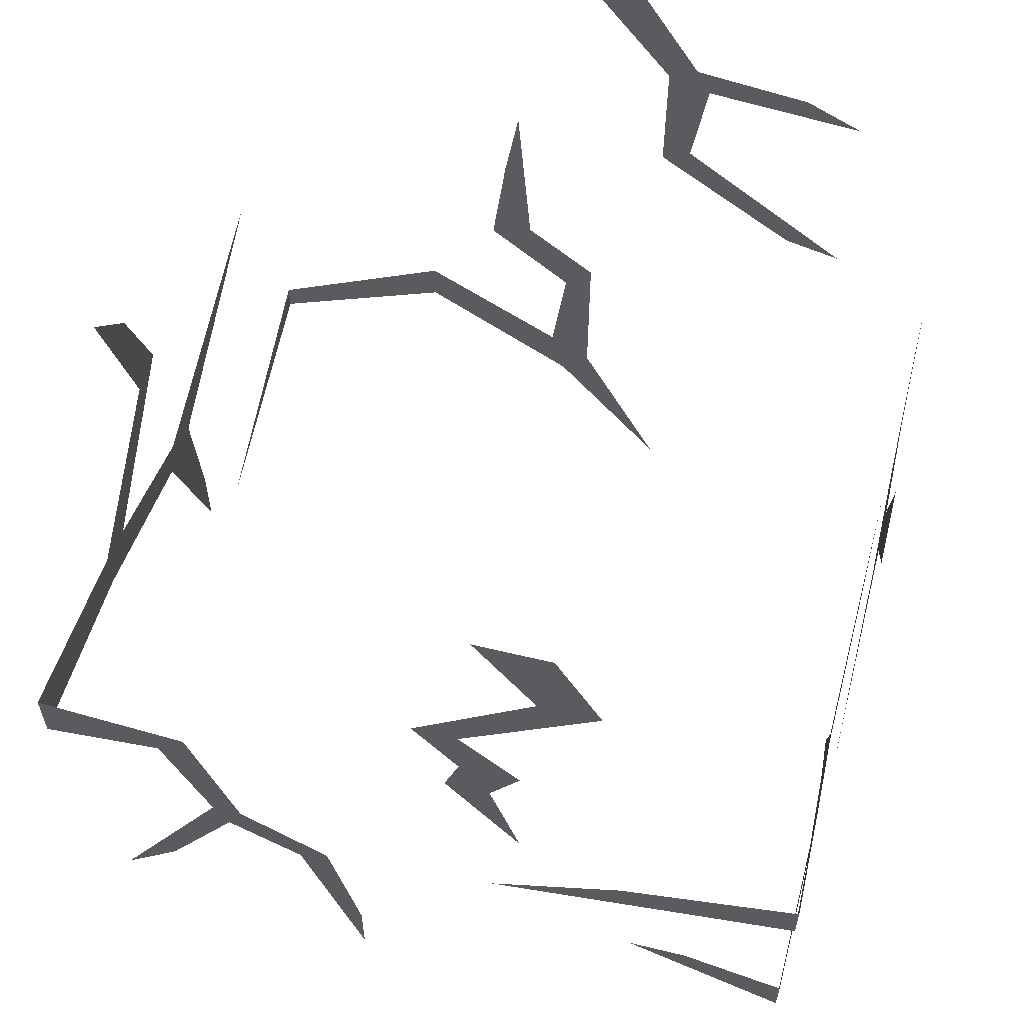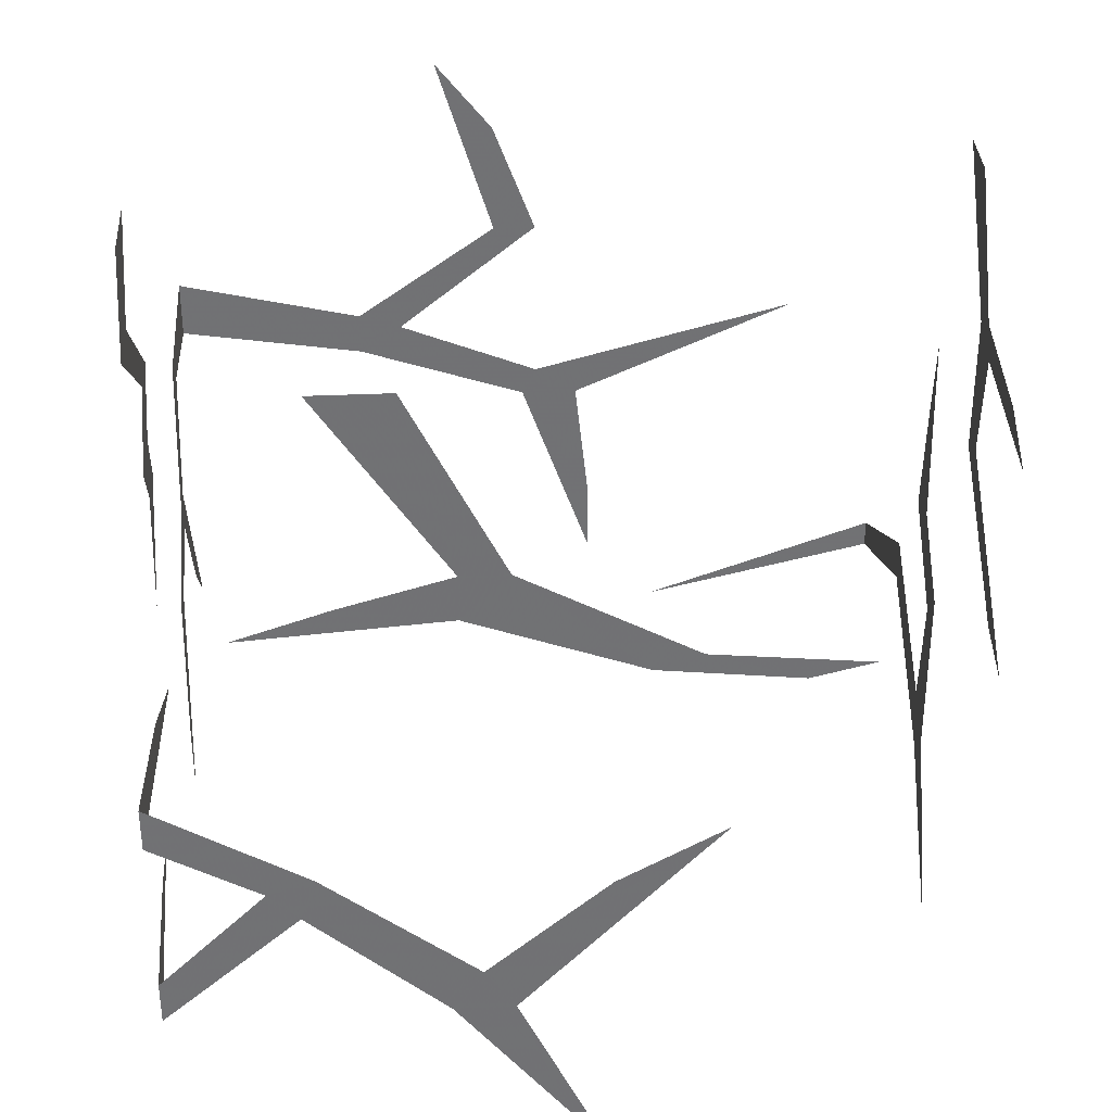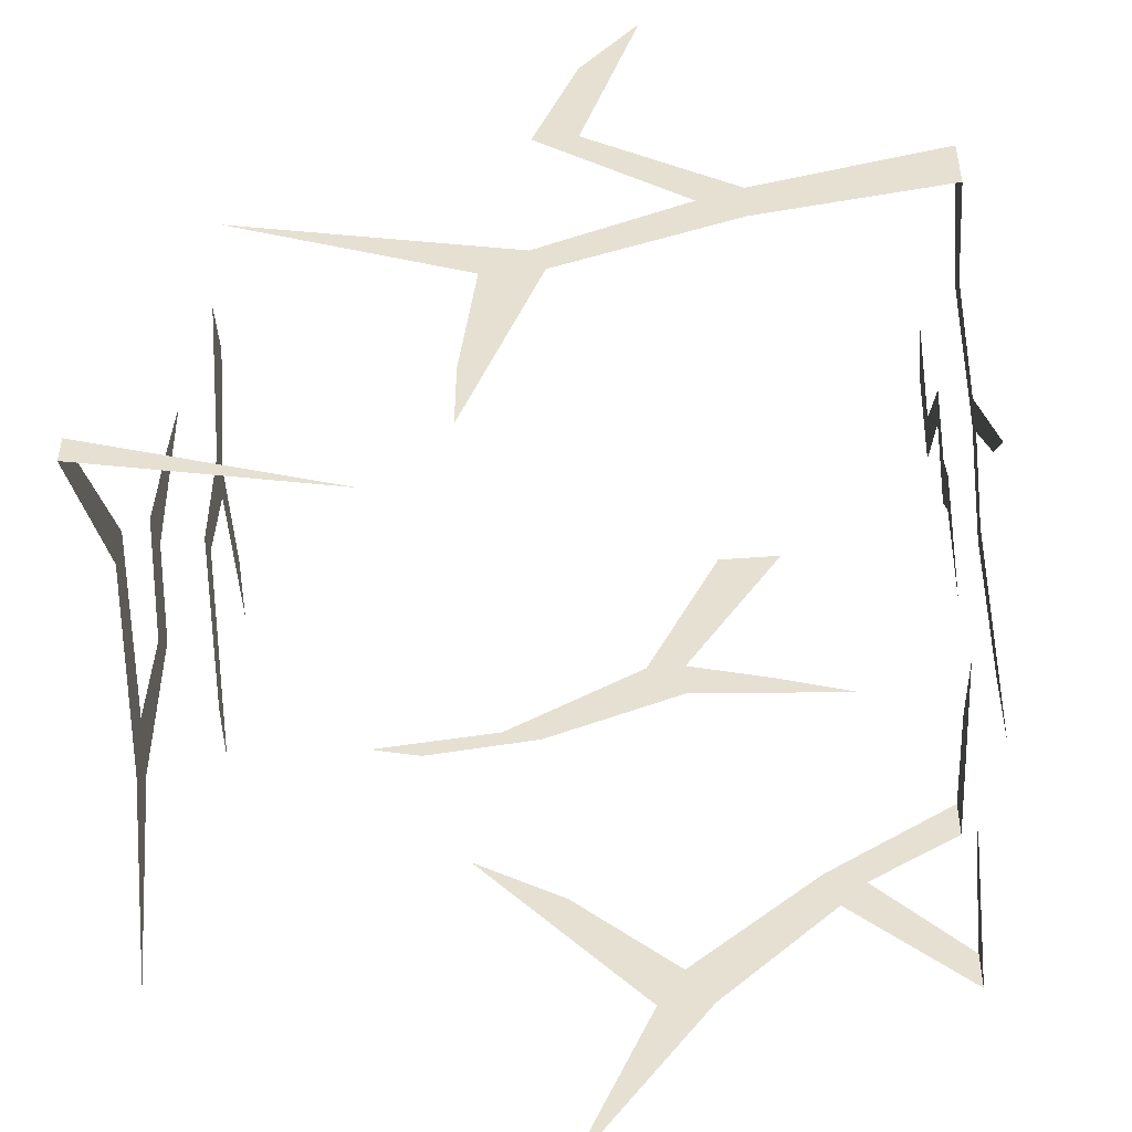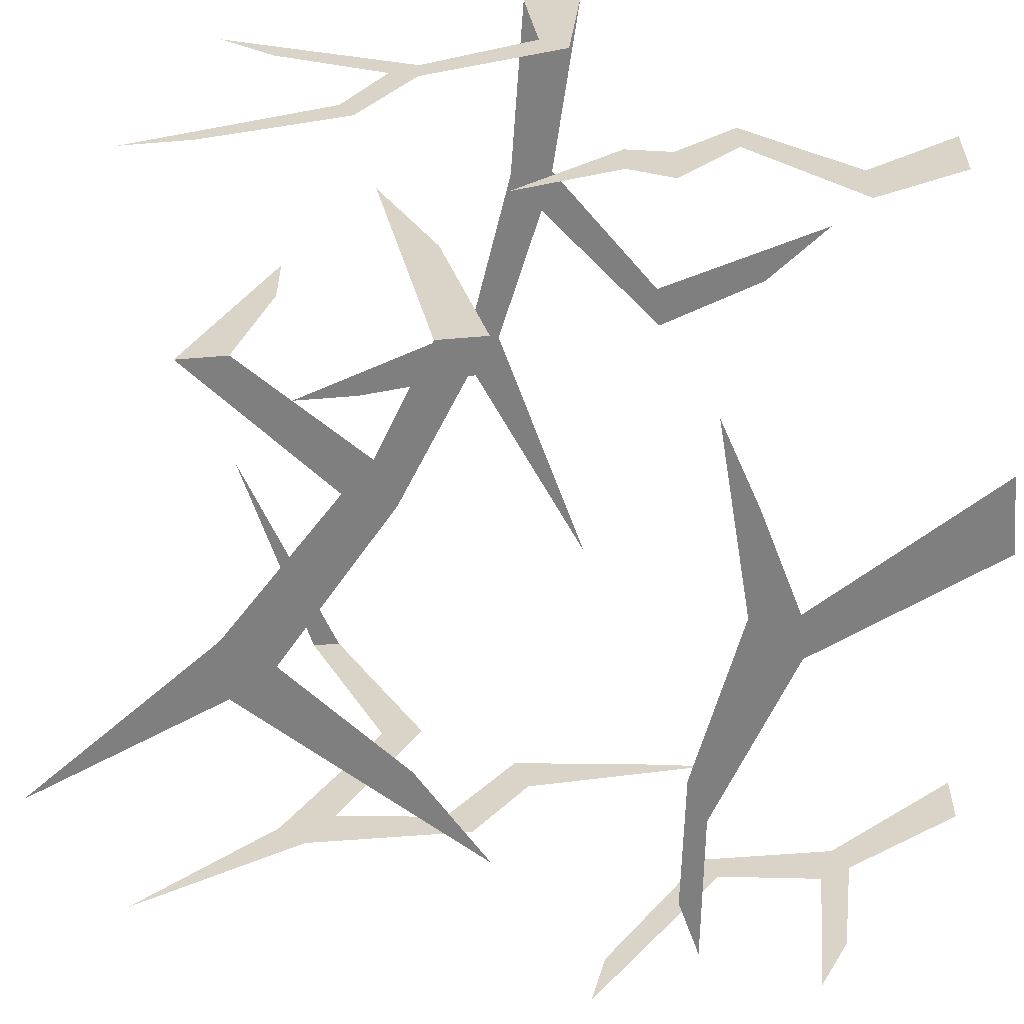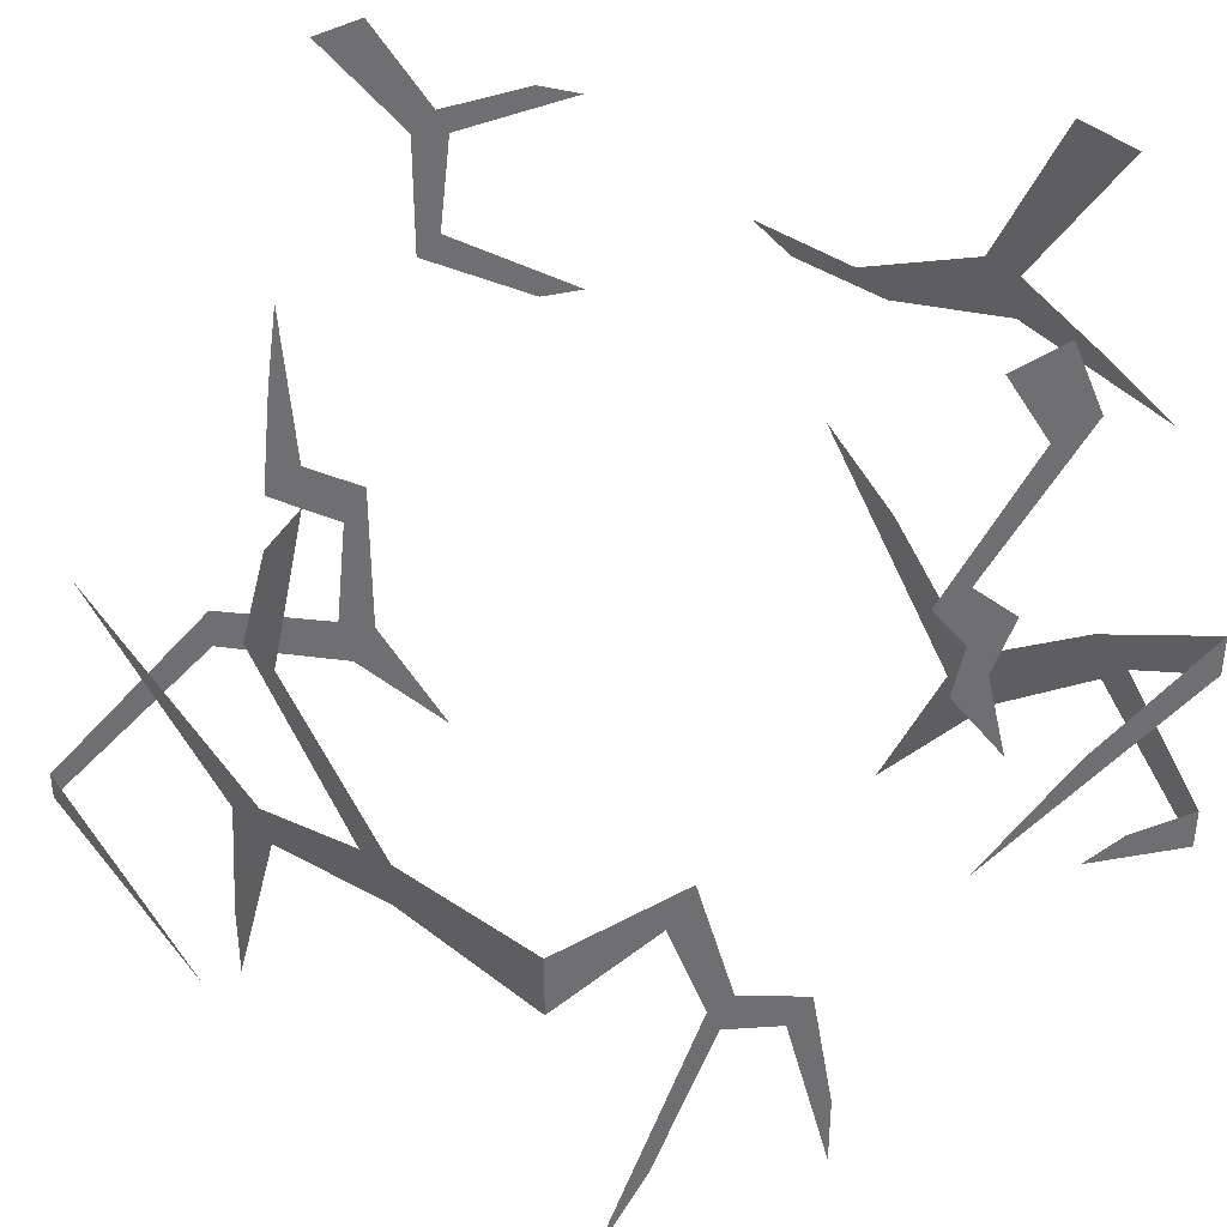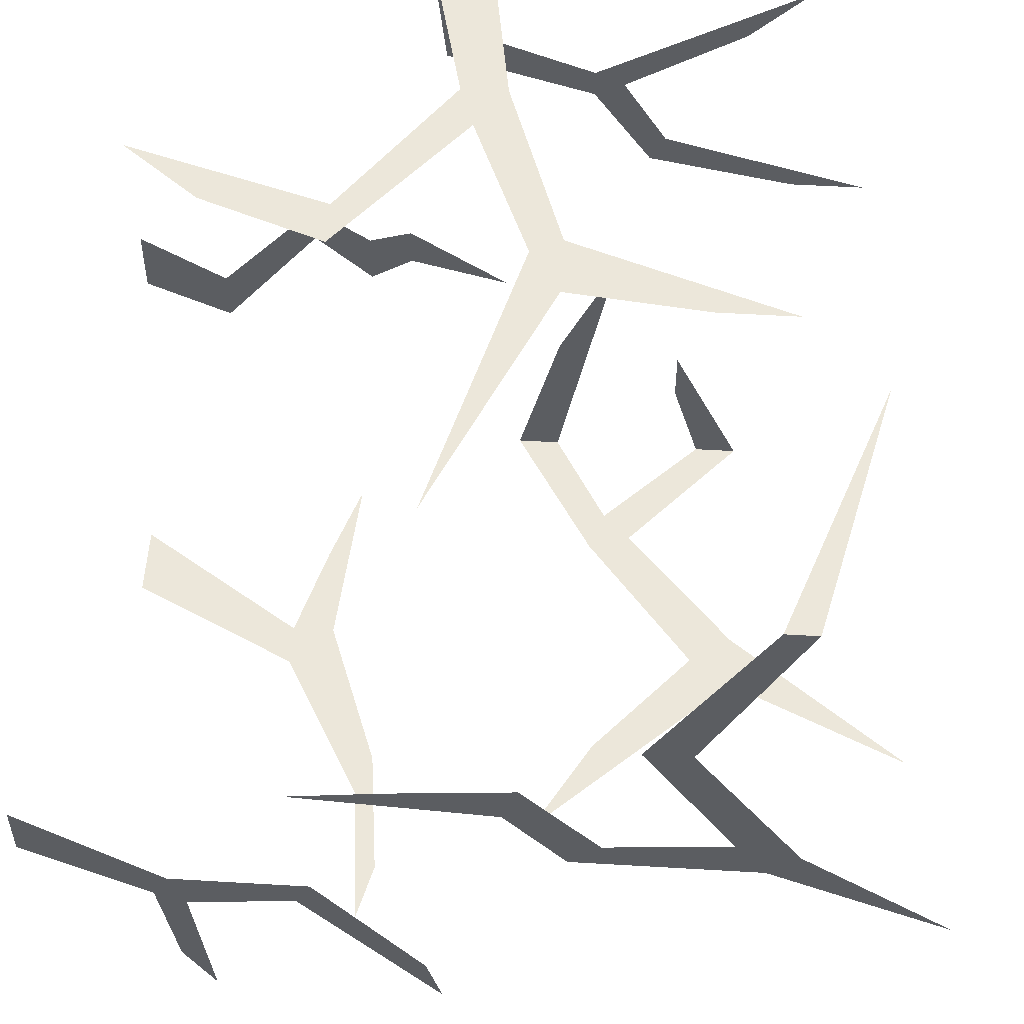
<metadata>
{"format":"obj","ext":"obj","renderer":"f3d","projection":"perspective","resolution":1024,"background":"white","views":[{"elev":59.1,"azim":104.0,"up":"+Y"},{"elev":34.9,"azim":176.6,"up":"+Y"},{"elev":-48.4,"azim":4.8,"up":"+Y"},{"elev":-59.8,"azim":94.8,"up":"+Z"},{"elev":38.2,"azim":50.4,"up":"+Y"},{"elev":53.9,"azim":-86.4,"up":"+Z"}]}
</metadata>
<code>
v -0.2031 -0.4922 0.1016
v -0.2031 -0.5391 0.2031
v -0.2031 -0.5234 0.2031
v -0.2031 -0.4688 0.1016
v -0.2031 -0.5156 0.02344
v -0.2031 -0.5469 0.01562
v -0.2031 -0.5312 0
v -0.2031 -0.625 -0.04688
v -0.2031 -0.4531 0.01562
v -0.2031 -0.4375 0
v -0.2031 -0.4141 0.0625
v -0.2031 -0.4062 0.03906
v -0.2031 -0.3516 0.05469
v -0.2031 -0.3047 0.04688
v -0.2031 -0.2344 -0.05469
v -0.2031 -0.2422 -0.03906
v -0.2031 -0.1719 0.01562
v -0.2031 -0.1719 -0.01562
v -0.2031 -0.2422 -0.1172
v -0.2031 -0.25 -0.0625
v -0.2031 -0.3047 -0.05469
v -0.2031 -0.3125 -0.03906
v -0.2031 -0.375 -0.1484
v -0.2031 -0.3672 -0.1172
v -0.2031 -0.2578 -0.1484
v -0.07031 -0.5703 0.2031
v 0.05469 -0.2656 -0.2031
v 0.03125 -0.2656 -0.2031
v 0.07812 -0.1719 -0.2031
v 0.1172 -0.1719 -0.2031
v 0.1094 -0.2812 -0.2031
v 0.05469 -0.2891 -0.2031
v -0.03125 -0.3203 -0.2031
v -0.05469 -0.3125 -0.2031
v -0.1016 -0.3281 -0.2031
v -0.1328 -0.3203 -0.2031
v 0.1562 -0.2969 -0.2031
v 0.04688 -0.5 -0.2031
v -0.07031 -0.4141 -0.2031
v -0.01562 -0.4453 -0.2031
v 0.03125 -0.5234 -0.2031
v 0.0625 -0.5234 -0.2031
v -0.01562 -0.625 -0.2031
v 0.125 -0.4375 -0.2031
v 0.1328 -0.4609 -0.2031
v 0.2031 -0.5 -0.2031
v 0.2031 -0.5234 -0.2031
v 0.1484 -0.4453 -0.2031
v 0.2031 -0.3906 -0.2031
v 0.2031 -0.4141 -0.2031
v 0.2031 -0.4141 -0.1094
v 0.2031 -0.4453 -0.03906
v 0.2031 -0.4844 -0.1484
v 0.2031 -0.4844 -0.1172
v 0.2031 -0.3672 0.1406
v 0.2031 -0.3516 0.125
v 0.2031 -0.3438 0.2031
v 0.2031 -0.375 0.2031
v 0.1016 -0.3672 0.2031
v 0.1016 -0.3906 0.2031
v 0.02344 -0.3125 0.2031
v 0.07812 -0.375 0.2031
v 0 -0.4062 0.2031
v 0.007812 -0.4219 0.2031
v -0.1484 -0.3672 0.2031
v -0.02344 -0.4219 0.2031
v -0.03125 -0.4922 0.2031
v -0.03125 -0.5312 0.2031
v 0.2031 -0.4297 0.1172
v 0.2031 -0.4297 0.1016
v 0.2031 -0.4453 0.1094
v 0.2031 -0.4688 0.07031
v 0.2031 -0.4609 0.05469
v 0.2031 -0.5391 0.03906
v 0.2031 -0.5781 0.03906
v 0.2031 -0.5391 0.1797
v 0.2031 -0.5078 0.1484
v 0.2031 -0.1719 -0.07031
v 0.2031 -0.1719 -0.03125
v 0.2031 -0.2188 -0.0625
v 0.2031 -0.2188 -0.09375
v 0.2031 -0.2734 0
v 0.2031 -0.2734 -0.02344
v 0.2031 -0.3047 -0.02344
v 0.2031 -0.3047 -0.05469
v 0.2031 -0.3281 -0.01562
v 0.2031 -0.3281 -0.03906
v 0.2031 -0.3828 -0.05469
v 0.05469 -0.2109 0.2031
v 0.02344 -0.25 0.2031
v 0 -0.3125 0.2031
f 1 2 3
f 1 3 4
f 1 4 5
f 1 5 6
f 6 5 7
f 6 7 8
f 9 10 7
f 9 7 5
f 10 9 11
f 10 11 12
f 12 11 13
f 12 13 14
f 15 16 17
f 15 17 18
f 16 15 19
f 16 19 20
f 16 20 21
f 16 21 22
f 22 21 23
f 22 23 24
f 20 19 25
f 3 2 26
f 27 28 29
f 27 29 30
f 28 27 31
f 28 31 32
f 28 32 33
f 28 33 34
f 34 33 35
f 34 35 36
f 32 31 37
f 38 39 40
f 39 38 41
f 41 38 42
f 41 42 43
f 44 45 38
f 38 45 42
f 46 47 48
f 48 47 45
f 48 45 44
f 48 44 49
f 48 49 50
f 50 49 51
f 50 51 52
f 47 46 53
f 47 53 54
f 55 56 57
f 55 57 58
f 58 57 59
f 58 59 60
f 60 59 61
f 60 61 62
f 60 62 63
f 60 63 64
f 64 63 65
f 64 65 66
f 64 66 67
f 64 67 68
f 56 55 69
f 56 69 70
f 70 69 71
f 70 71 72
f 70 72 73
f 73 72 74
f 74 72 75
f 71 69 76
f 71 76 77
f 78 79 80
f 78 80 81
f 81 80 82
f 81 82 83
f 83 82 84
f 83 84 85
f 85 84 86
f 85 86 87
f 87 86 88
f 89 90 91
f 89 91 61
f 61 91 62

</code>
